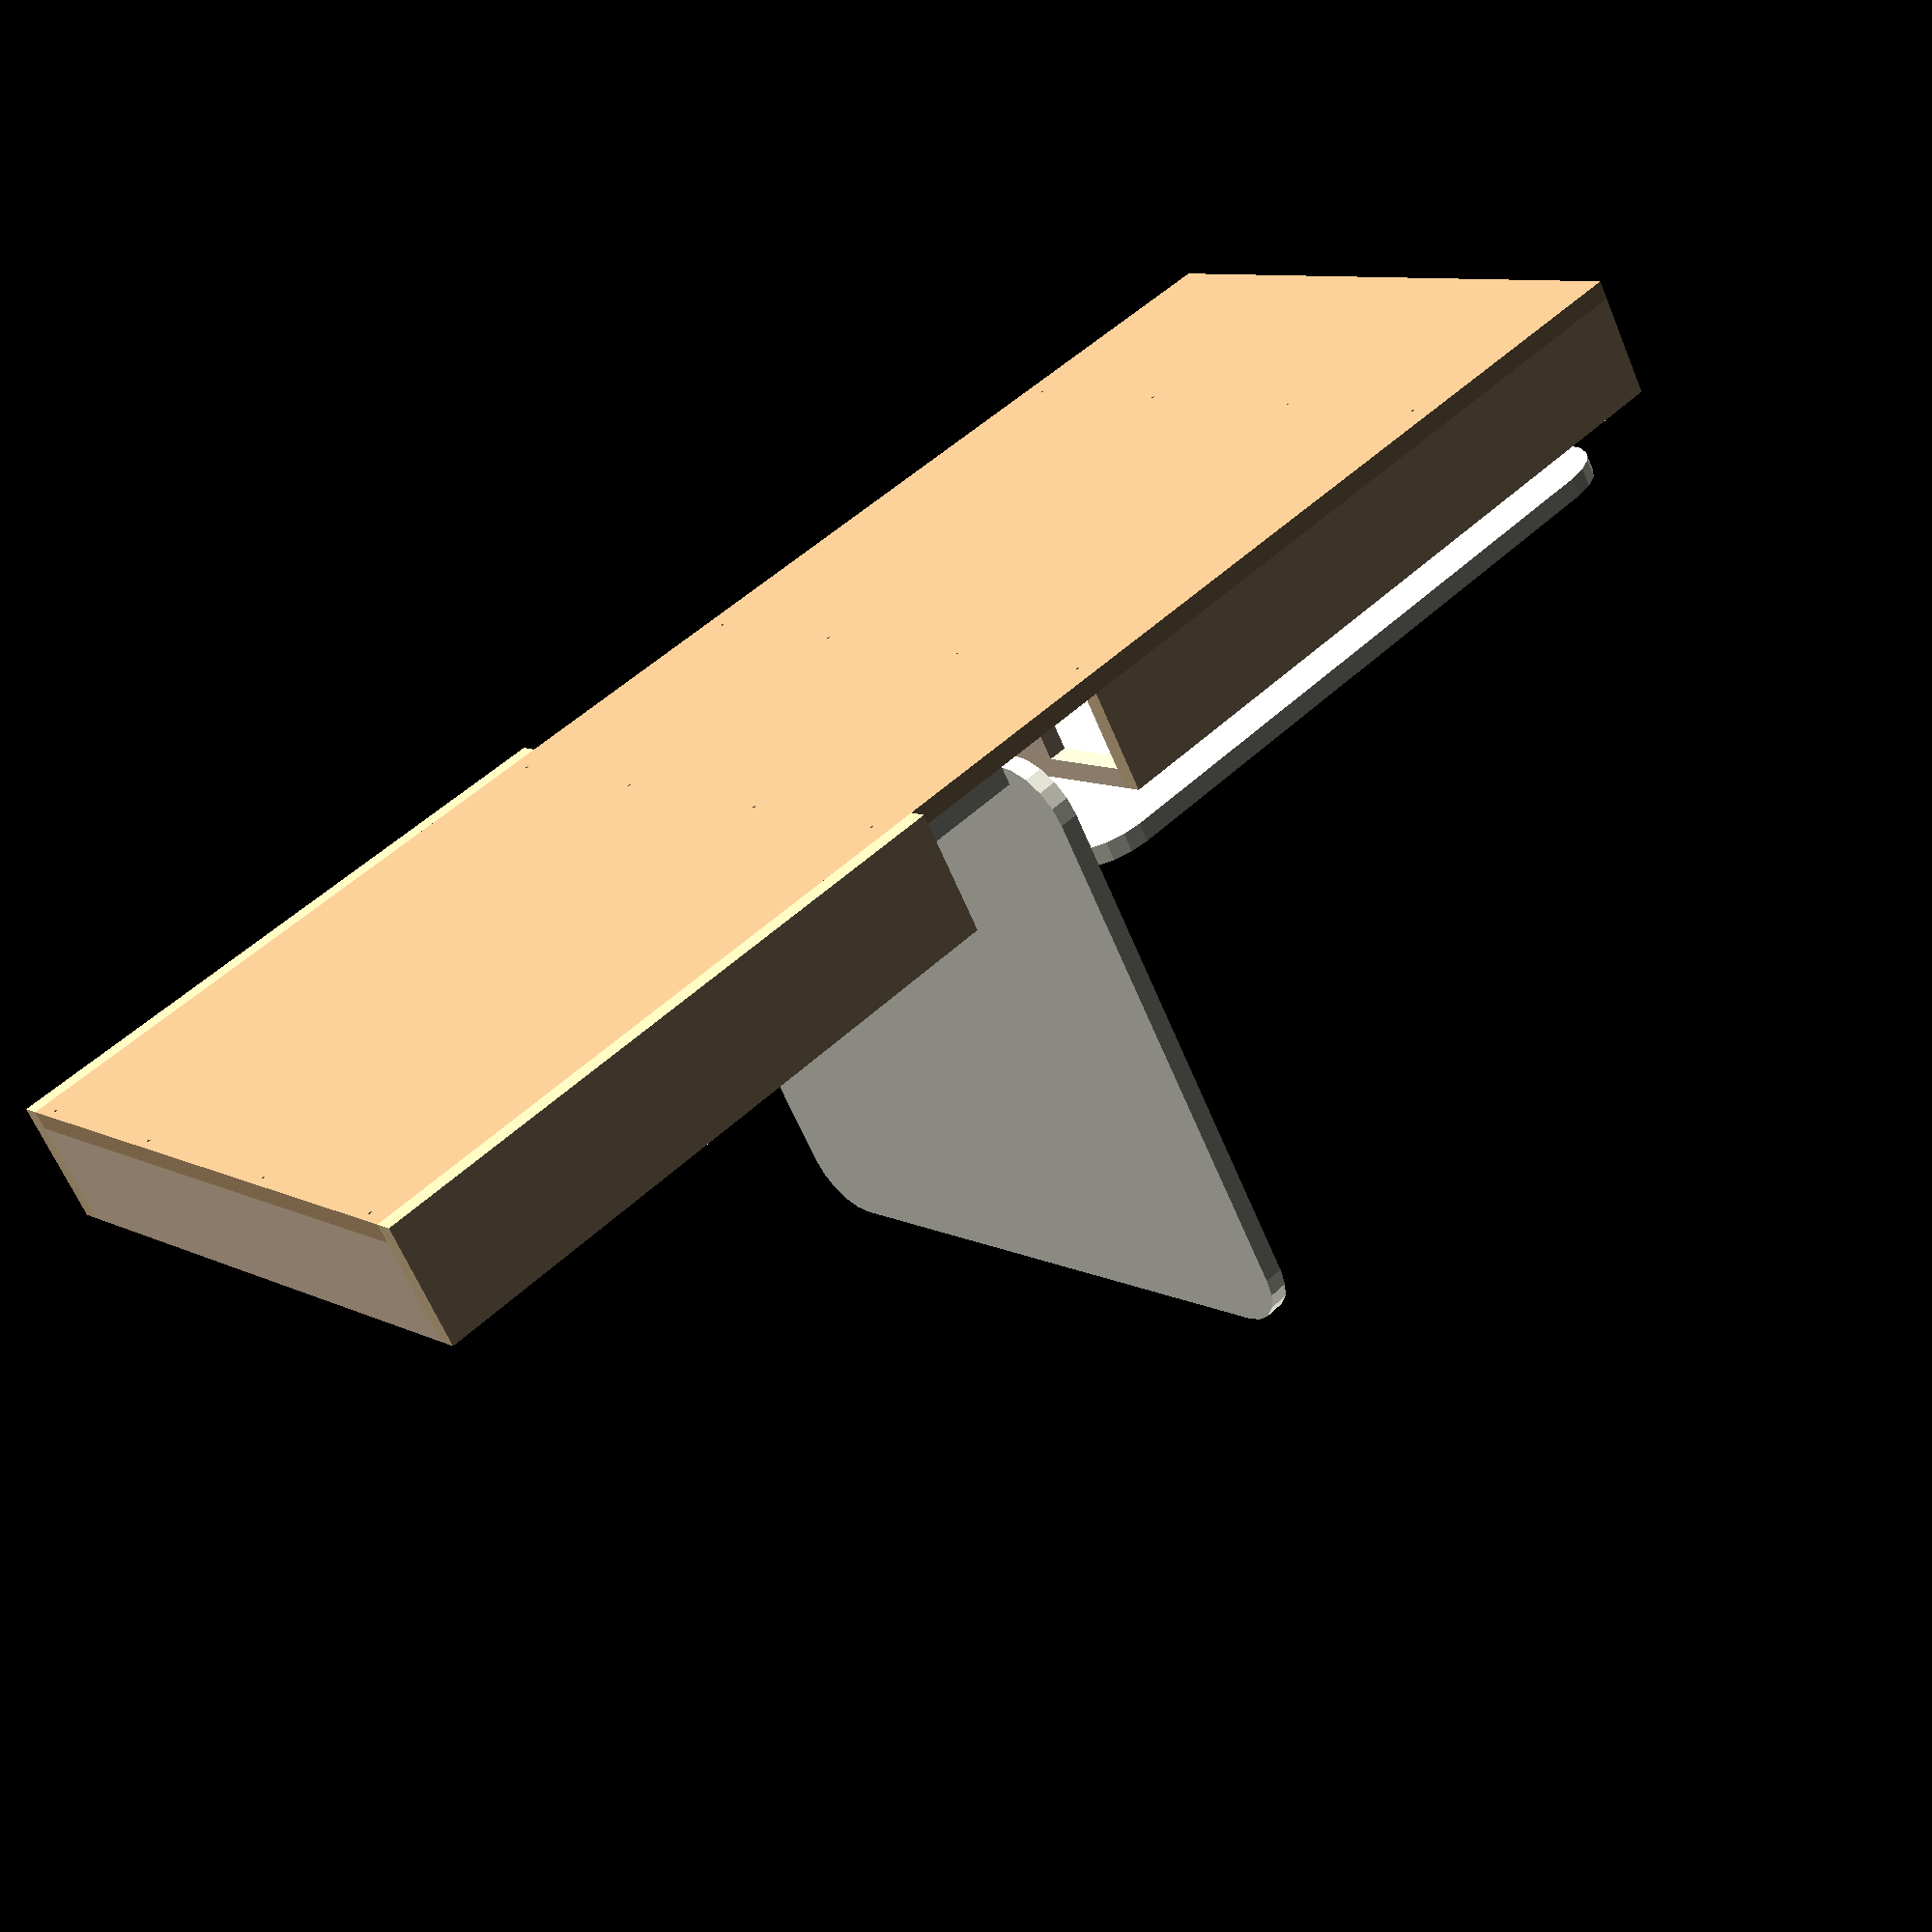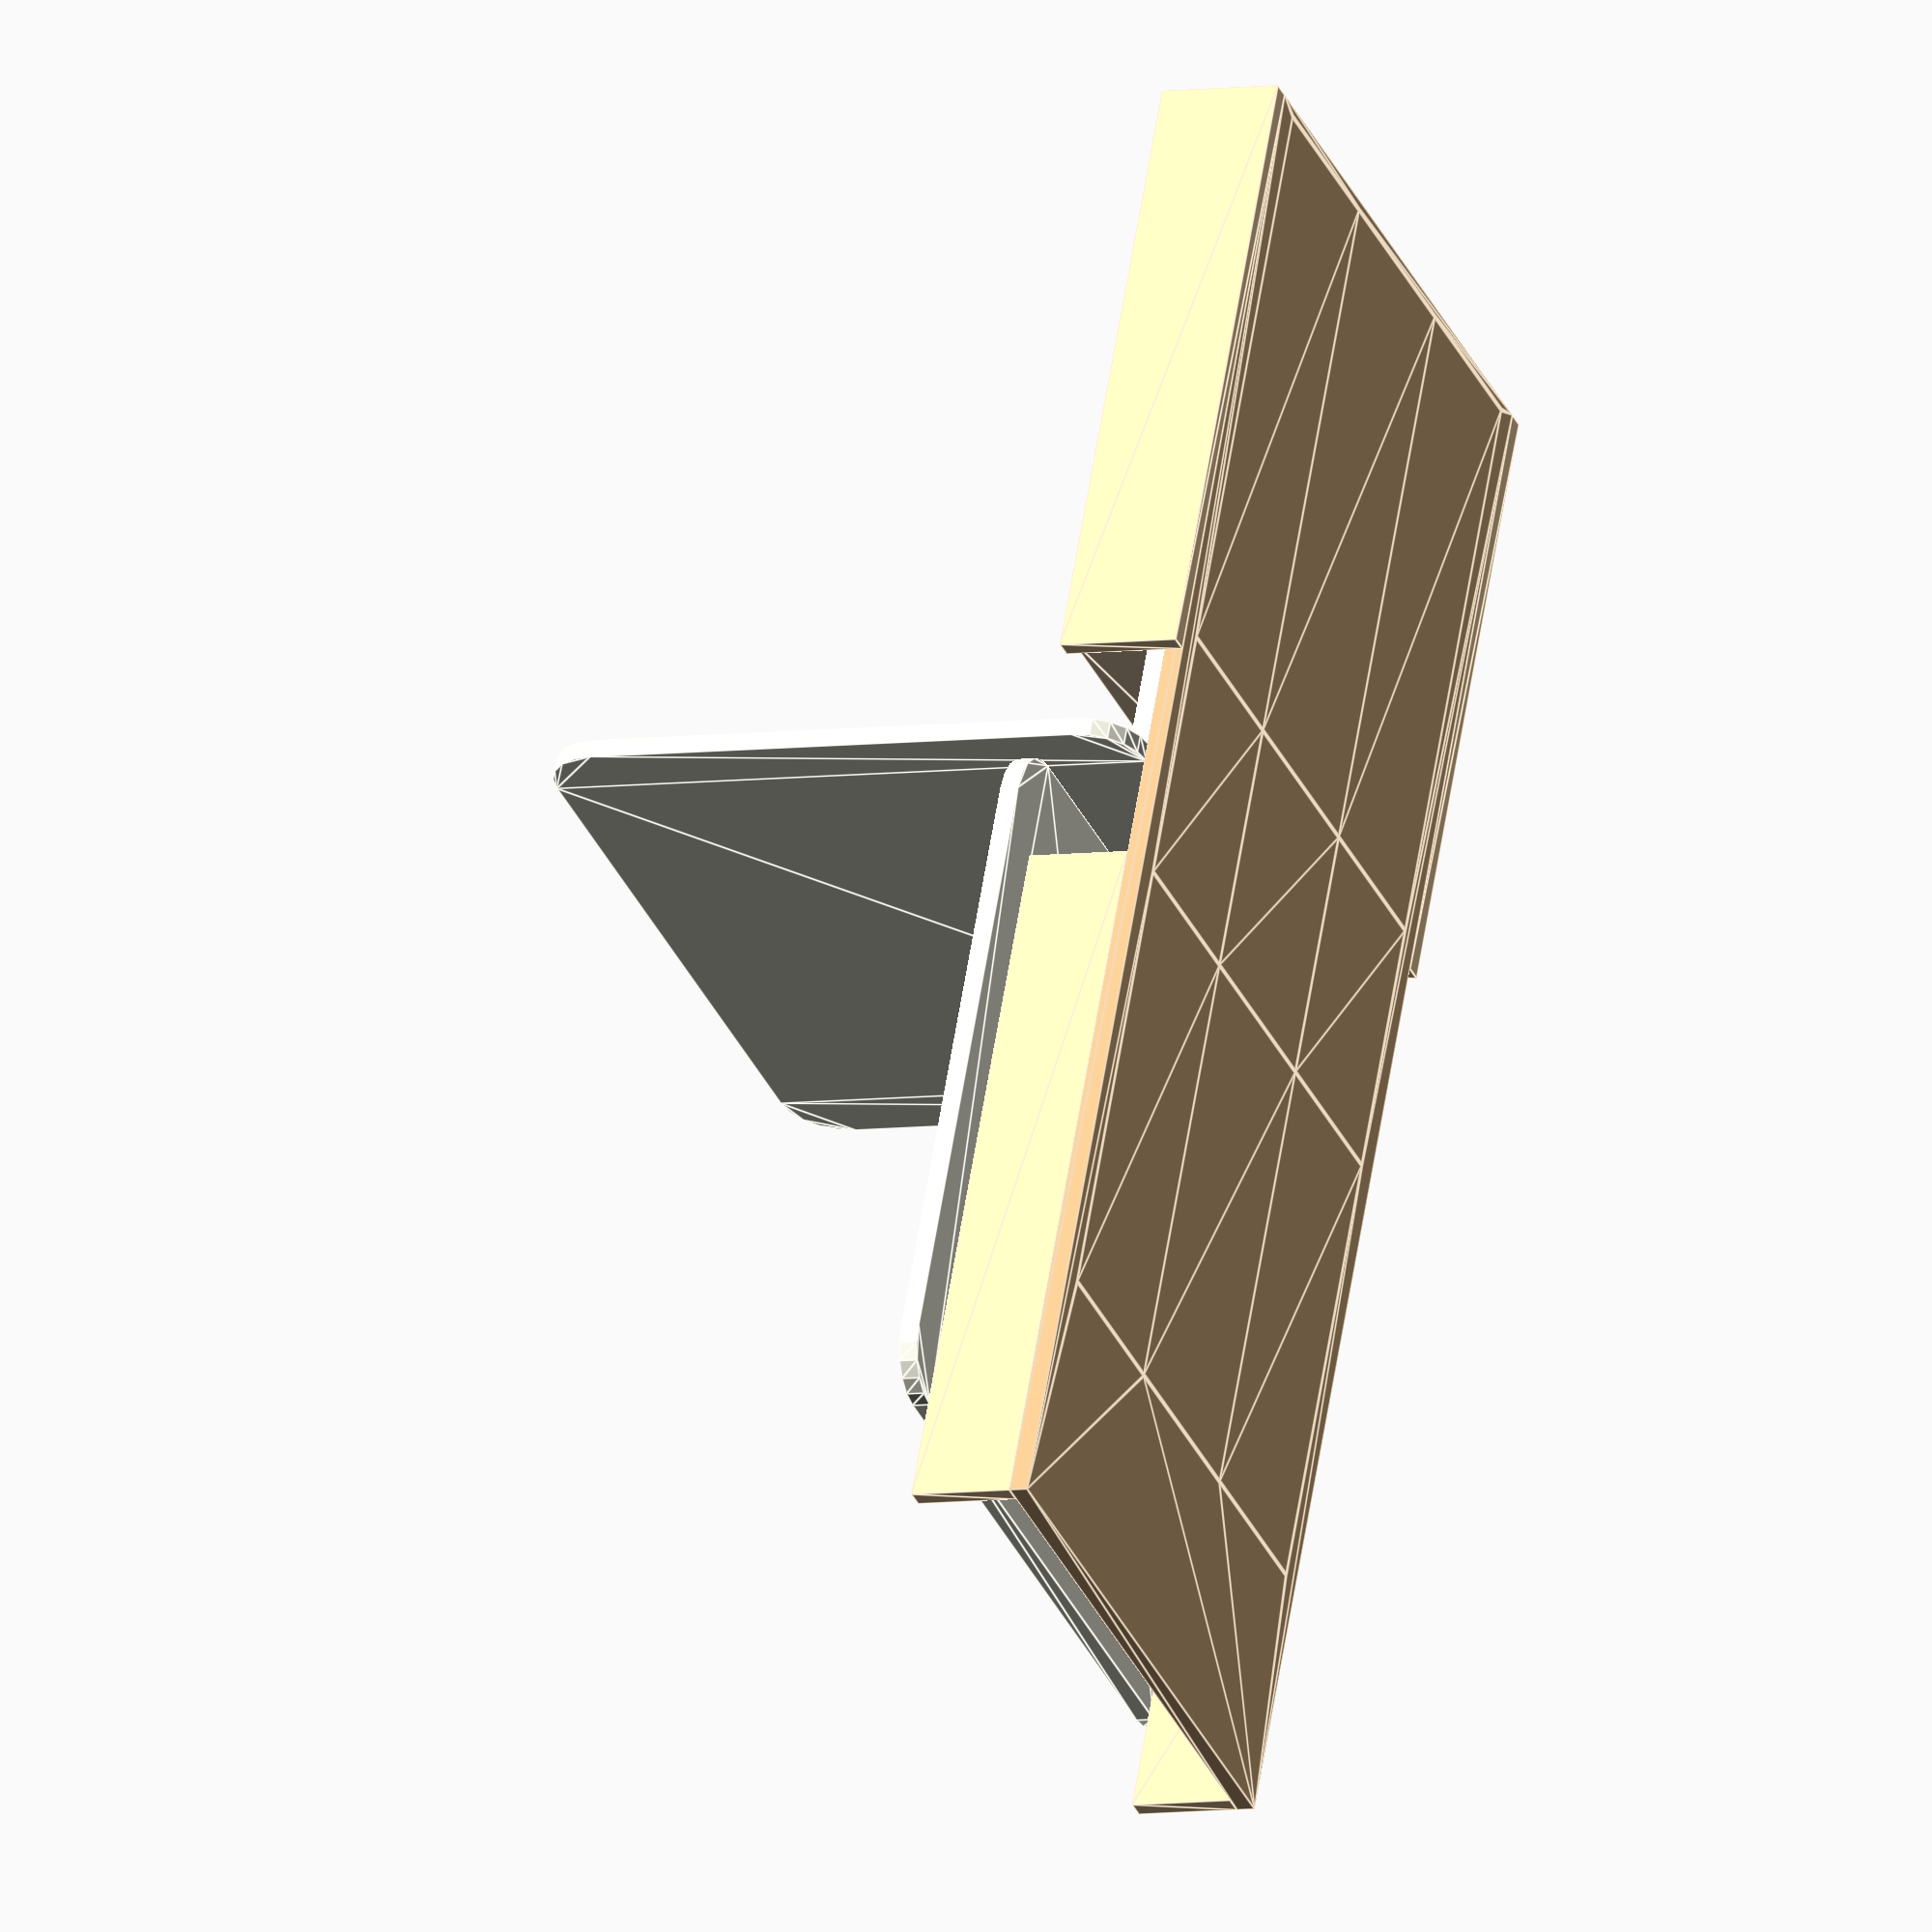
<openscad>
// Inspired by "Franz" from buildify
// https://cdn.hornbach.de/cmsm/de/e-de-buildify-anleitung-franz-wandsekretaer-0420.pdf

/* [show] */
tblAng=0; //[0:90]
showSides=true;
showBack=true;
showMonitor=true;
showTable=true;

/* [Dimensions] */
matThck=18; //Material thickness
ovDpth=100; //depth of side top
ovWdth=600;
proTrude=50; //how much should the front protrude the backplate
tblDpth=600;
tblHght=810; //height of table (surface)
monHght=1300;
cornerRad=55; //Radius of table and front plate

/* [variants] */
footLeft=true;

/* [Hidden] */
$fn=20;
fudge=0.1;

// colors

backCol="BurlyWood";
sideCol="NavajoWhite";
topCol="Bisque"; //top and shelfes
tblCol="ivory";


bckDims=[ovWdth,tblHght+tblDpth+ovDpth]; //back Dimensions

//from top to bottom 
shelfYOffsets=[bckDims.y-matThck/2,           //top
              tblHght+ovDpth+matThck*1.5,     //shelf1
              tblHght-matThck*1.5-proTrude*2, //shelf2
              230+matThck/2];                 //shelf3

// --- Assembly ---
//back
if (showBack) color(backCol) rotate([90,0,0]) back();
//Monitor
if (showMonitor) translate([0,-matThck-20,monHght]) rotate([90,0,0]) asusVA24D();//20mm VESA mount
//table wth hinges
if (showTable) translate([0,-matThck,tblHght-matThck]) table();
//hinges

//sides Top
if (showSides) color(sideCol) for (ix=[-1,1])
  translate([ix*(bckDims.x+matThck)/2,0,tblHght+ovDpth]) sideTop();

//foot
mx= (footLeft) ? 0 : 1;
color(sideCol) mirror([mx,0,0]) translate([-(bckDims.x-matThck)/2,-matThck,0]) foot();

//sideBottom
color(sideCol) mirror([mx,0,0]) translate([(bckDims.x-matThck)/2,-matThck,0]) sideBottom();

//top plate and shelfes
  color(topCol) for (i=[0:len(shelfYOffsets)-1]){
    xOffset = (i>1) ? (footLeft) ? -matThck/2 : matThck/2 : 0;
    translate([xOffset,-matThck,shelfYOffsets[i]]) shelf(i);
  }  
//front
color(tblCol) translate([0,-ovDpth-matThck,proTrude*2]) front();

module back(){
  drillMatrix=[[-bckDims.x/2+25,-bckDims.x/6,bckDims.x/6,bckDims.x/2-25],
               shelfYOffsets]; //4x3 Matrix from center

    linear_extrude(matThck) difference(){
        translate([0,bckDims.y/2]) square(bckDims,true);
        for (ix=drillMatrix.x,iy=drillMatrix.y)
          translate([ix,iy]) circle(d=3);
            }
}

*table();
module table(){ //Tischplatte: 450x700, Stützbrett: 110x600

tblDims=[bckDims.x+2*proTrude,tblDpth,matThck];
supportDims=[bckDims.x,matThck,ovDpth+0];
tblRotOffset=[0,1,-supportDims.z-matThck-1];

  color(tblCol) translate(-tblRotOffset) 
    rotate([-tblAng,0,0]) 
        translate(tblRotOffset){
          translate([0,-tblDims.y/2,matThck/2]) rndRect(tblDims,cornerRad,0,true);
          translate([0,-matThck/2,matThck+supportDims.z/2]) cube(supportDims,true);
        }
  for (ix=[-1,1])
  translate([ix*(bckDims.x-50-64)/2,0,supportDims.z+matThck+1]) rotate([90,0,0]) hinge(angle=90+tblAng);

}

module front(){ //Front: 650x700mm
  ovDims=[bckDims.x+2*proTrude,shelfYOffsets[2]+matThck/2,matThck];
  echo(ovDims);
  rotate([-90,0,0]) translate([0,-ovDims.y/2,-matThck/2]) rndRect(ovDims,cornerRad,0,true);
}
*sideTop();
module sideTop(){ //obere Seitenwand: 118x440 (table-10)
ovDims=[tblDpth,ovDpth+matThck];
  translate([0,-ovDims.y/2,ovDims.x/2]) rotate([0,90,0]) 
    linear_extrude(matThck,center=true)
      square(ovDims,true);
}

module sideBottom(){//untere Seitenwand: 100x618
  ovDims=[shelfYOffsets[2]+matThck/2,100];
  translate([0,-ovDims.y/2,ovDims.x/2]) rotate([0,90,0]) 
    linear_extrude(matThck,center=true)
      square(ovDims,true);
}

*shelf(2);
module shelf(no=1){ //No0: top, No1..3 shelfes
  ovDims = (no<=1) ? [bckDims.x,ovDpth] : [bckDims.x-matThck,ovDpth];

  linear_extrude(matThck,center=true) translate([0,-ovDims.y/2]) 
    difference(){
      mx = (footLeft) ? 1 : 0;
      square(ovDims,true);
      if (no==2) mirror([mx,0,0]) translate([-(ovDims.x-95)/2,(ovDims.y-80)/2]) square([95,80],true);
    }
}

module foot(){
  ovDims=[230,ovDpth];
  translate([0,-ovDims.y/2,ovDims.x/2]) rotate([0,90,0]) 
    linear_extrude(matThck,center=true)
      square(ovDims,true);
}

module top(){ //Deckel: 100x600 
  linear_extrude(matThck,center=true) translate([0,-ovDpth/2]) 
    square([bckDims.x,ovDpth],true);
}

module rndRect(size, rad, drill=0, center=true){  
  if (len(size)==2) //2D shape
    difference(){
      hull() for (ix=[-1,1],iy=[-1,1])
        translate([ix*(size.x/2-rad),iy*(size.y/2-rad)]) circle(rad);
      for (ix=[-1,1],iy=[-1,1])
        translate([ix*(size.x/2-rad),iy*(size.y/2-rad)]) circle(d=drill);
    }
  else
    
    linear_extrude(size.z,center=center) 
    difference(){
      hull() for (ix=[-1,1],iy=[-1,1])
      translate([ix*(size.x/2-rad),iy*(size.y/2-rad)]) circle(rad);
      for (ix=[-1,1],iy=[-1,1])
        translate([ix*(size.x/2-rad),iy*(size.y/2-rad)]) circle(d=drill);
    }
}
*asusVA24D();
module asusVA24D(){
  //dummy of asus monitor
  ovDims=[539.7,323.55,59.30];
  bezelThck=14.39;
  AADims=[527.04,296.46]; //active area
  AAcntrPos=[0,18.83/2];

  difference(){
    color("darkSlateGrey") translate([0,-AAcntrPos.y,0]) union(){
      translate([0,0,-bezelThck/2+ovDims.z]) cube([ovDims.x,ovDims.y,bezelThck],true);
      translate([0,0,(ovDims.z-bezelThck)/2]) cube([ovDims.x*0.7,ovDims.y*0.5,ovDims.z-bezelThck],true);
    }
      for (ix=[-1,1],iy=[-1,1])
        translate([ix*100/2,iy*100/2,-fudge/2]) cylinder(d=4,h=20);
      color("grey") translate([0,0,ovDims.z]) cube([AADims.x,AADims.y,fudge],true);
    }
  
}

*hinge();
module hinge(size=[64,34,1],angle=0){
color("gold"){
    translate([0,0,size.z]) rotate([0,90,0]) cylinder(d=2*size.z,h=size.x,center=true);
    translate([0,(size.y/2)/2,size.z/2]) cube([size.x,size.y/2,size.z],true);
    translate([0,0,size.z]) rotate([-angle,0,0]) translate([0,-(size.y/2)/2,-size.z/2]) cube([size.x,size.y/2,size.z],true);
    }
}
</openscad>
<views>
elev=308.7 azim=327.5 roll=44.4 proj=p view=wireframe
elev=118.8 azim=111.1 roll=350.8 proj=o view=edges
</views>
